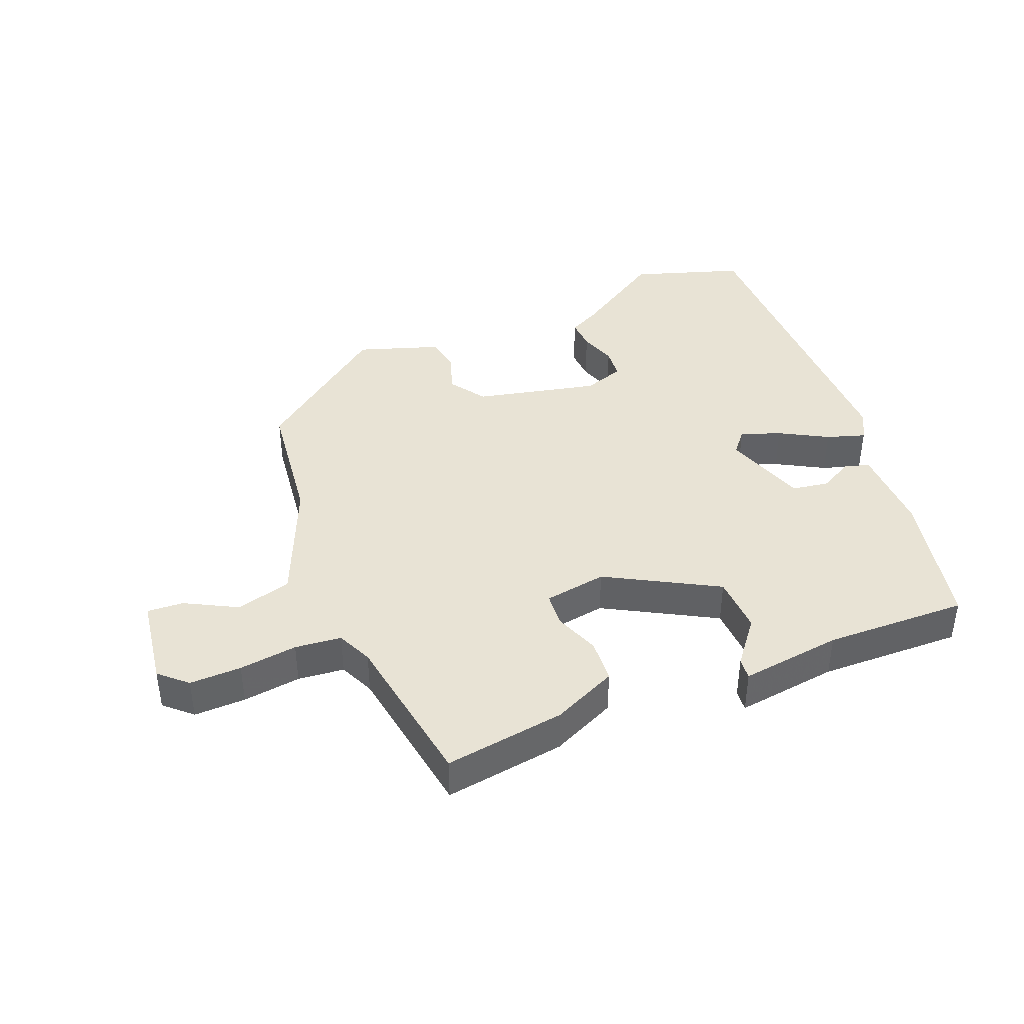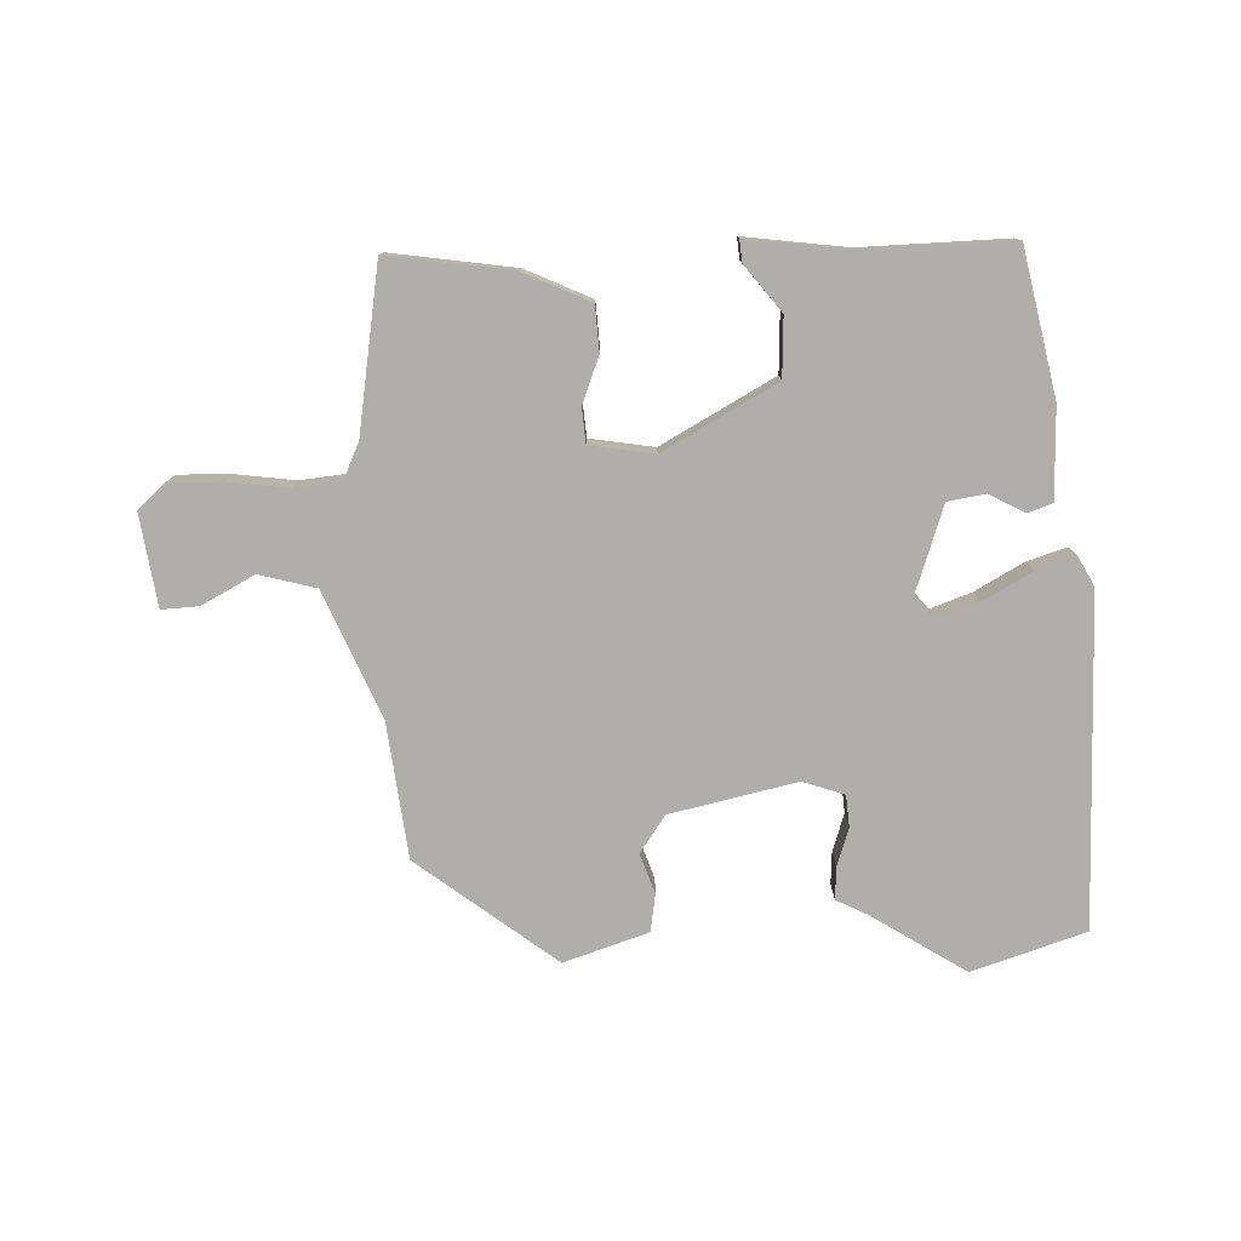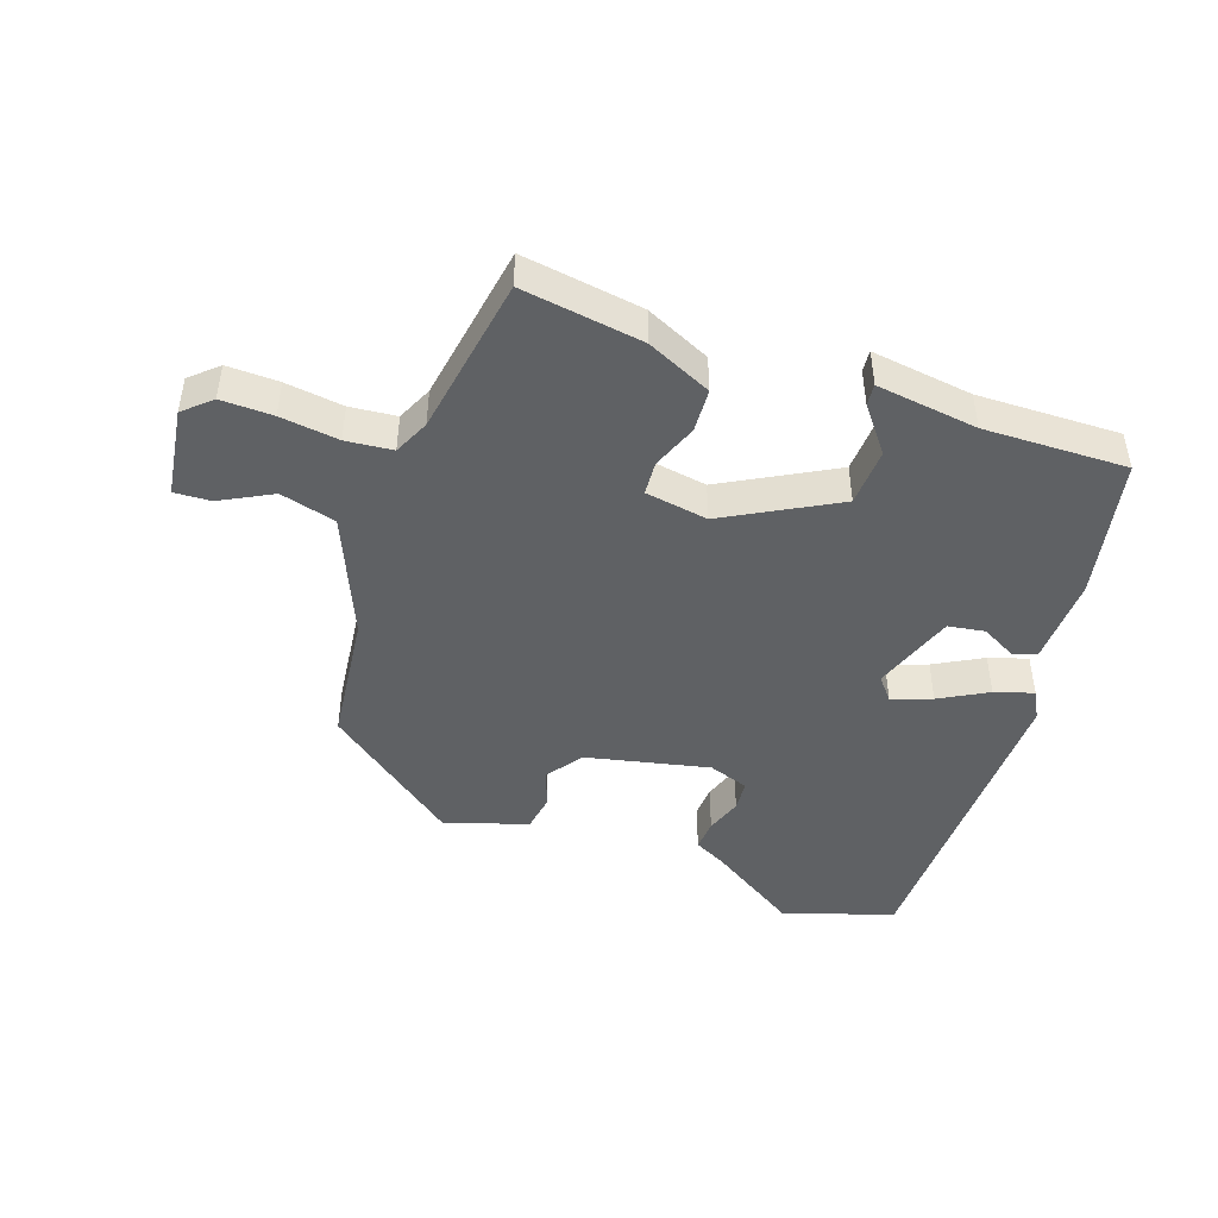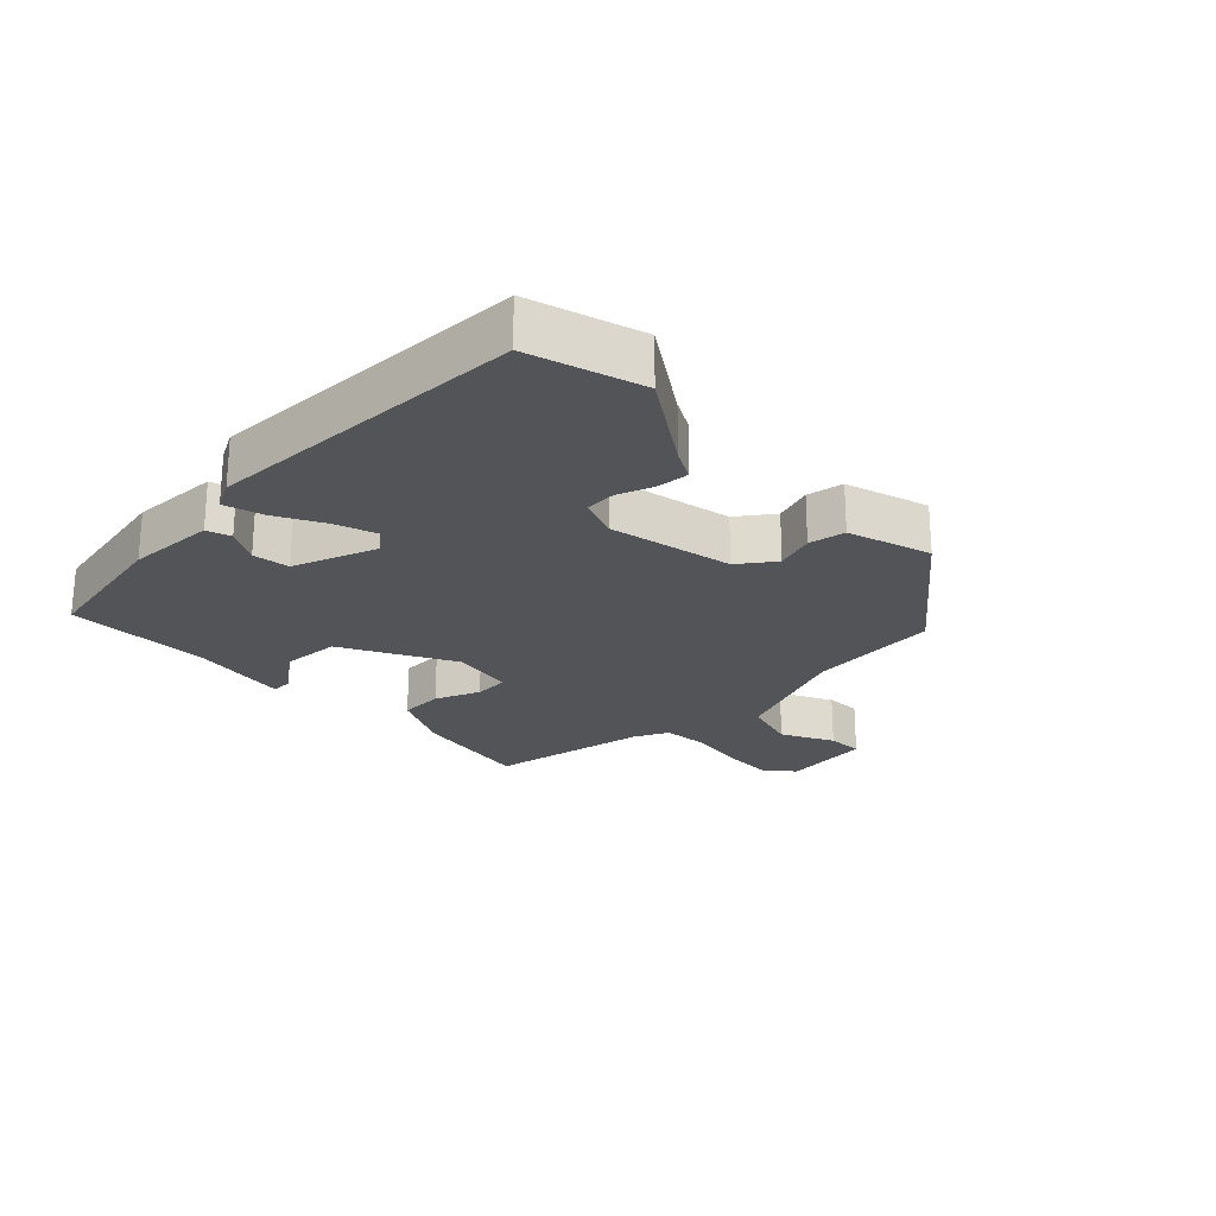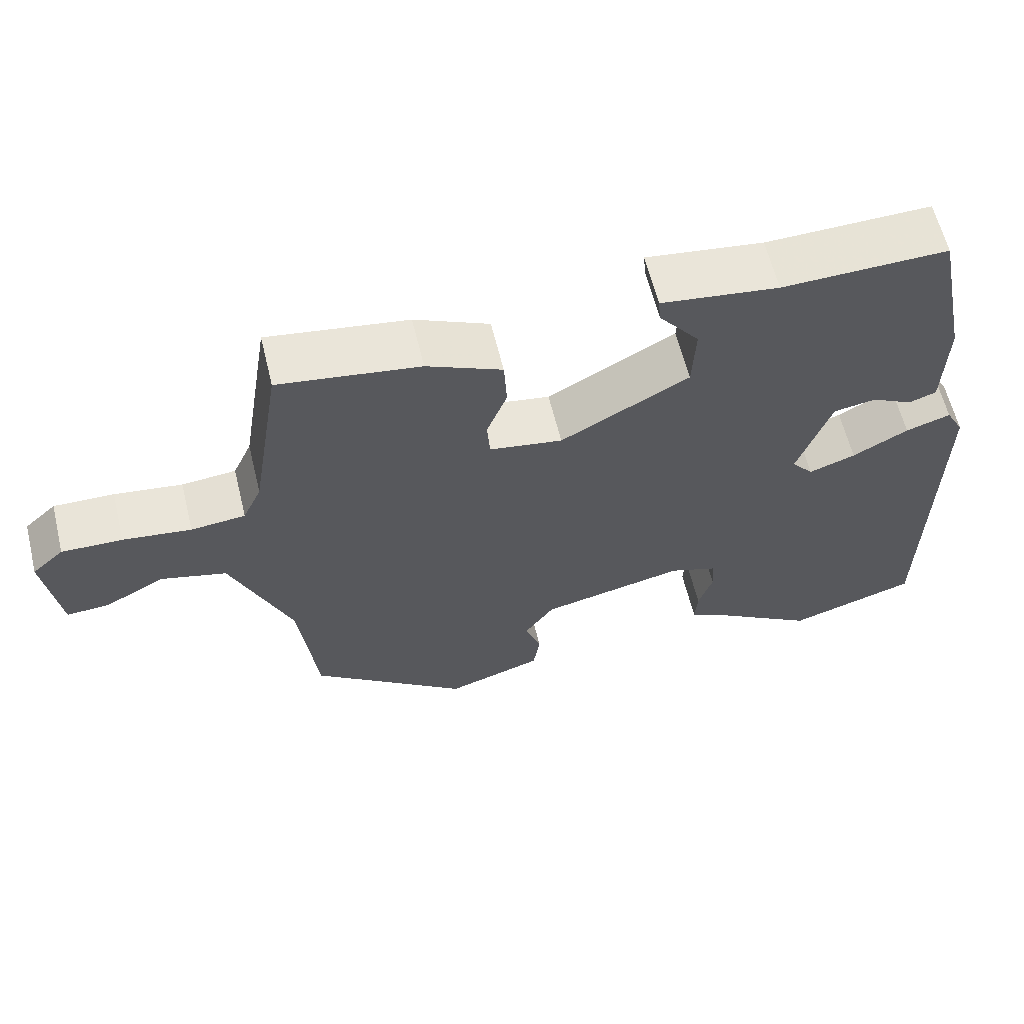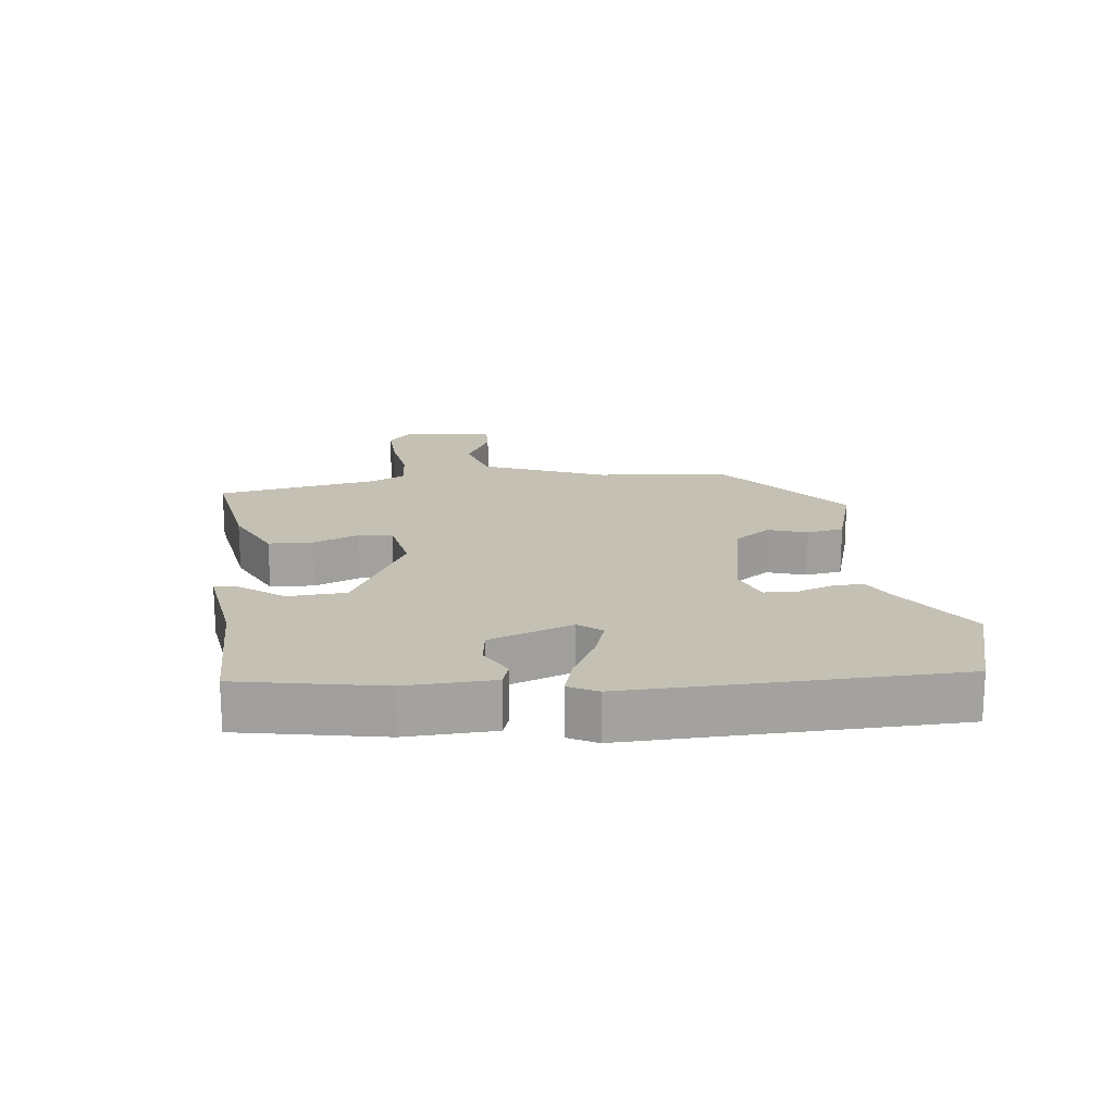
<metadata>
{"format":"obj","ext":"obj","renderer":"f3d","projection":"perspective","resolution":1024,"background":"white","views":[{"elev":41.0,"azim":-21.8,"up":"+Y"},{"elev":-77.9,"azim":2.0,"up":"+Y"},{"elev":-45.6,"azim":-19.3,"up":"+Y"},{"elev":-23.4,"azim":133.2,"up":"+Y"},{"elev":61.6,"azim":-13.7,"up":"+Z"},{"elev":18.0,"azim":82.3,"up":"+Y"}]}
</metadata>
<code>
v 0.416 0.07 0.479
v 0.462 0.07 0.26
v 0.459 0.07 0.123
v 0.422 0.07 0.11
v 0.368 0.07 0.139
v 0.311 0.07 0.13
v 0.267 0.07 0.001
v 0.296 0.07 -0.034
v 0.358 0.07 -0.012
v 0.432 0.07 0.029
v 0.492 0.07 0.048
v 0.516 0.07 0.004
v 0.512 0.07 -0.496
v 0.34 0.07 -0.551
v 0.198 0.07 -0.46
v 0.151 0.07 -0.436
v 0.154 0.07 -0.387
v 0.173 0.07 -0.33
v 0.169 0.07 -0.282
v 0.106 0.07 -0.26
v -0.085 0.07 -0.302
v -0.124 0.07 -0.358
v -0.103 0.07 -0.418
v -0.112 0.07 -0.475
v -0.24 0.07 -0.517
v -0.448 0.07 -0.356
v -0.472 0.07 -0.151
v -0.552 0.07 0.039
v -0.638 0.07 0.062
v -0.718 0.07 0.02
v -0.774 0.07 0.017
v -0.794 0.07 0.156
v -0.752 0.07 0.194
v -0.672 0.07 0.192
v -0.582 0.07 0.18
v -0.51 0.07 0.187
v -0.485 0.07 0.242
v -0.445 0.07 0.49
v -0.258 0.07 0.462
v -0.158 0.07 0.416
v -0.154 0.07 0.348
v -0.181 0.07 0.278
v -0.177 0.07 0.225
v -0.08 0.07 0.209
v 0.091 0.07 0.303
v 0.095 0.07 0.393
v 0.041 0.07 0.462
v 0.038 0.07 0.495
v 0.195 0.07 0.474
v 0.416 0 0.479
v 0.462 0 0.26
v 0.459 0 0.123
v 0.422 0 0.11
v 0.368 0 0.139
v 0.311 0 0.13
v 0.267 0 0.001
v 0.296 0 -0.034
v 0.358 0 -0.012
v 0.432 0 0.029
v 0.492 0 0.048
v 0.516 0 0.004
v 0.512 0 -0.496
v 0.34 0 -0.551
v 0.198 0 -0.46
v 0.151 0 -0.436
v 0.154 0 -0.387
v 0.173 0 -0.33
v 0.169 0 -0.282
v 0.106 0 -0.26
v -0.085 0 -0.302
v -0.124 0 -0.358
v -0.103 0 -0.418
v -0.112 0 -0.475
v -0.24 0 -0.517
v -0.448 0 -0.356
v -0.472 0 -0.151
v -0.552 0 0.039
v -0.638 0 0.062
v -0.718 0 0.02
v -0.774 0 0.017
v -0.794 0 0.156
v -0.752 0 0.194
v -0.672 0 0.192
v -0.582 0 0.18
v -0.51 0 0.187
v -0.485 0 0.242
v -0.445 0 0.49
v -0.258 0 0.462
v -0.158 0 0.416
v -0.154 0 0.348
v -0.181 0 0.278
v -0.177 0 0.225
v -0.08 0 0.209
v 0.091 0 0.303
v 0.095 0 0.393
v 0.041 0 0.462
v 0.038 0 0.495
v 0.195 0 0.474
f 46 47 48 49
f 3 4 5
f 2 3 5
f 1 2 5
f 49 1 5
f 46 49 5
f 45 46 5
f 44 45 5 6
f 43 44 6 7
f 40 41 42
f 39 40 42
f 38 39 42
f 37 38 42
f 36 37 42 43
f 33 34 35
f 32 33 35
f 31 32 35
f 30 31 35
f 29 30 35
f 28 29 35 36
f 43 7 8
f 36 43 8
f 28 36 8
f 27 28 8
f 25 26 27
f 24 25 27
f 23 24 27
f 22 23 27
f 15 16 17 18
f 15 18 19
f 14 15 19
f 13 14 19
f 12 13 19
f 11 12 19
f 10 11 19
f 9 10 19
f 8 9 19 20
f 21 22 27
f 8 20 21 27
f 98 97 96 95
f 54 53 52
f 54 52 51
f 54 51 50
f 54 50 98
f 54 98 95
f 54 95 94
f 55 54 94 93
f 56 55 93 92
f 91 90 89
f 91 89 88
f 91 88 87
f 91 87 86
f 92 91 86 85
f 84 83 82
f 84 82 81
f 84 81 80
f 84 80 79
f 84 79 78
f 85 84 78 77
f 57 56 92
f 57 92 85
f 57 85 77
f 57 77 76
f 76 75 74
f 76 74 73
f 76 73 72
f 76 72 71
f 67 66 65 64
f 68 67 64
f 68 64 63
f 68 63 62
f 68 62 61
f 68 61 60
f 68 60 59
f 68 59 58
f 69 68 58 57
f 76 71 70
f 76 70 69 57
f 1 50 51 2
f 2 51 52 3
f 3 52 53 4
f 4 53 54 5
f 5 54 55 6
f 6 55 56 7
f 7 56 57 8
f 8 57 58 9
f 9 58 59 10
f 10 59 60 11
f 11 60 61 12
f 12 61 62 13
f 13 62 63 14
f 14 63 64 15
f 15 64 65 16
f 16 65 66 17
f 17 66 67 18
f 18 67 68 19
f 19 68 69 20
f 20 69 70 21
f 21 70 71 22
f 22 71 72 23
f 23 72 73 24
f 24 73 74 25
f 25 74 75 26
f 26 75 76 27
f 27 76 77 28
f 28 77 78 29
f 29 78 79 30
f 30 79 80 31
f 31 80 81 32
f 32 81 82 33
f 33 82 83 34
f 34 83 84 35
f 35 84 85 36
f 36 85 86 37
f 37 86 87 38
f 38 87 88 39
f 39 88 89 40
f 40 89 90 41
f 41 90 91 42
f 42 91 92 43
f 43 92 93 44
f 44 93 94 45
f 45 94 95 46
f 46 95 96 47
f 47 96 97 48
f 48 97 98 49
f 49 98 50 1

</code>
